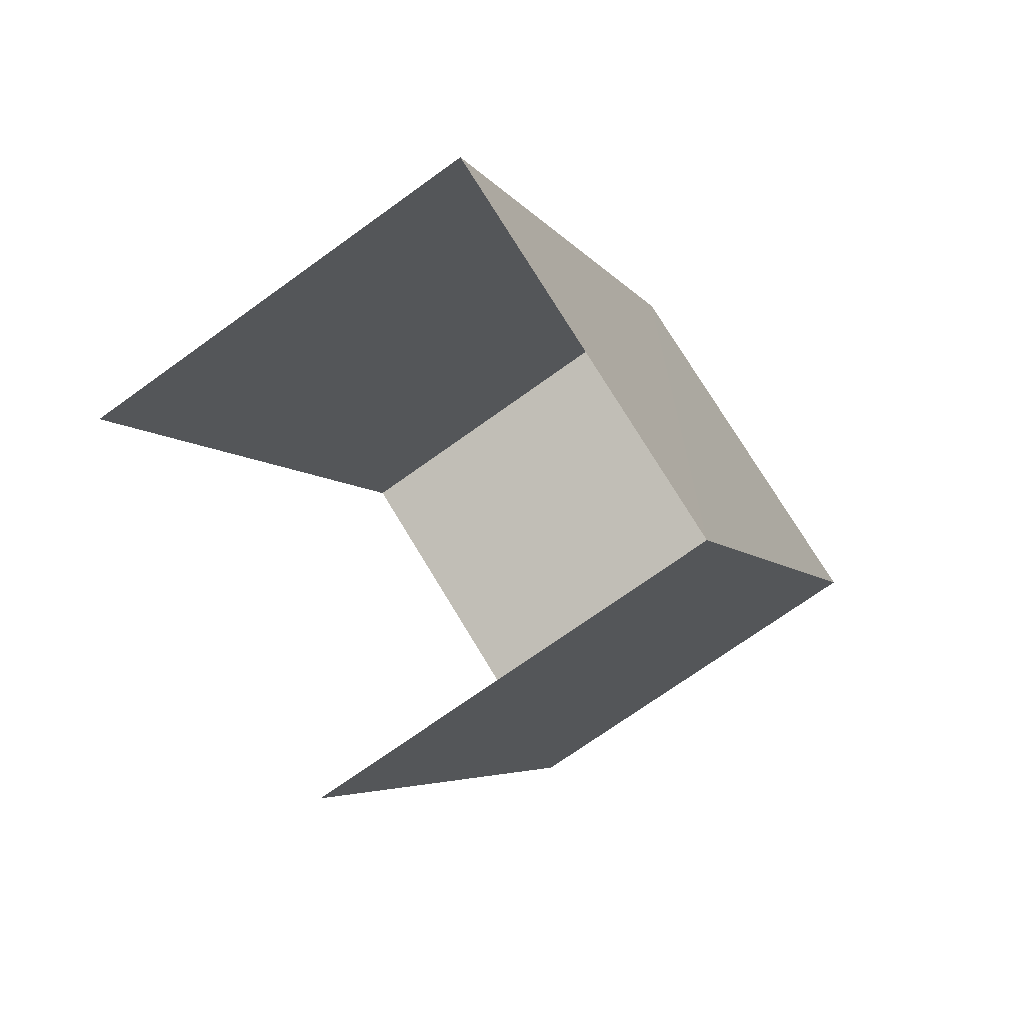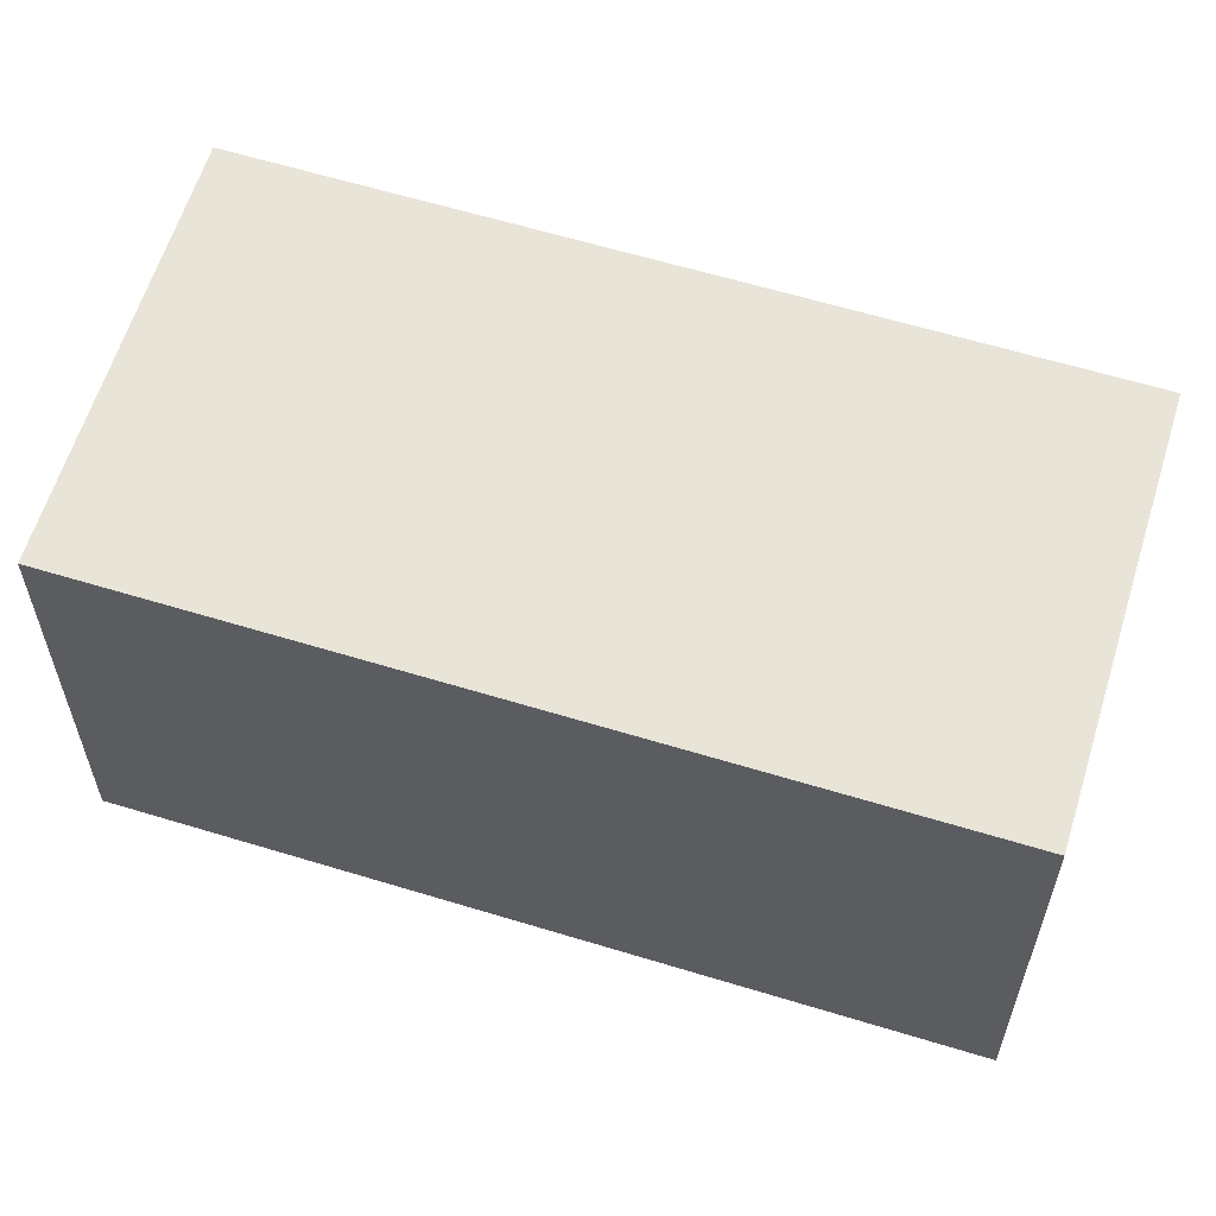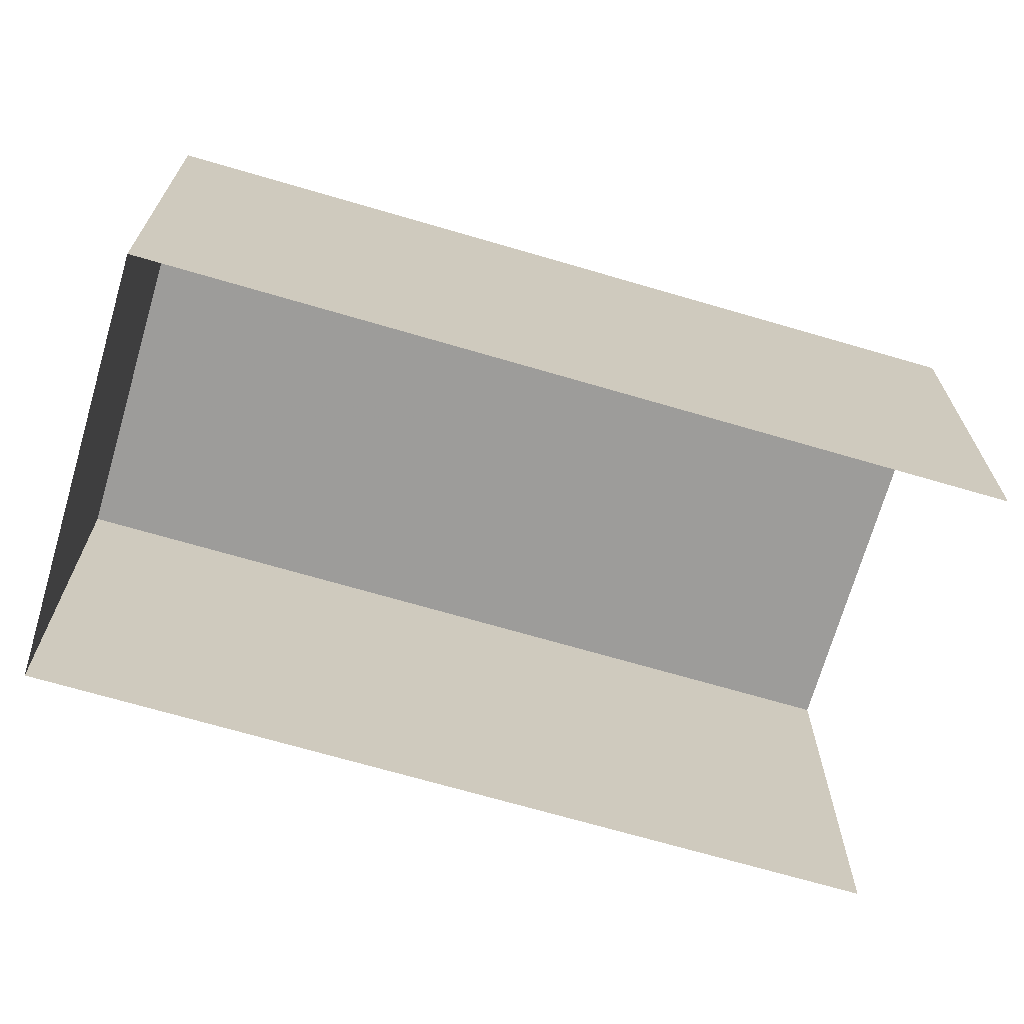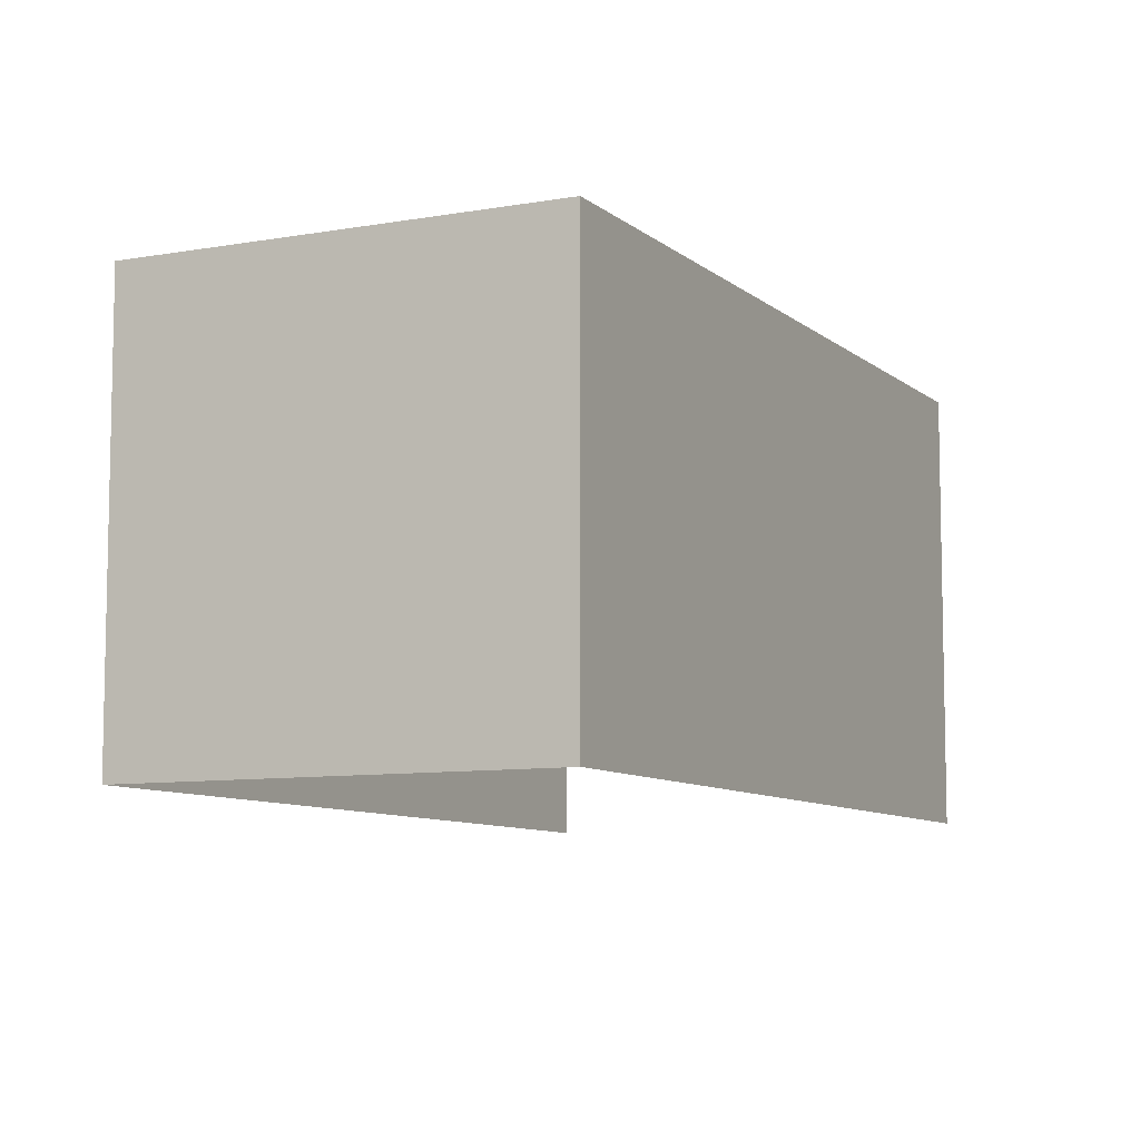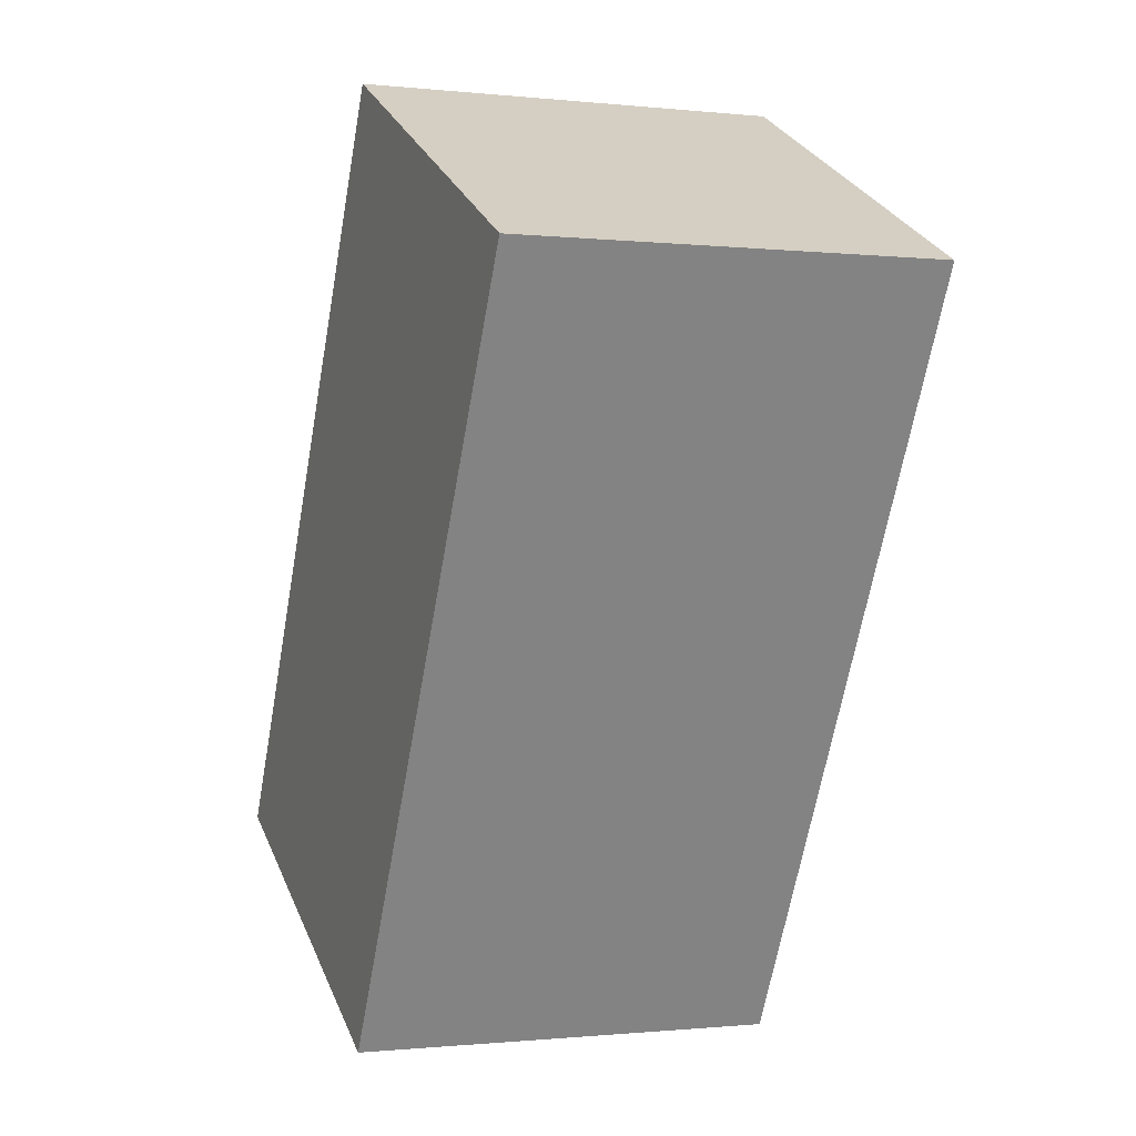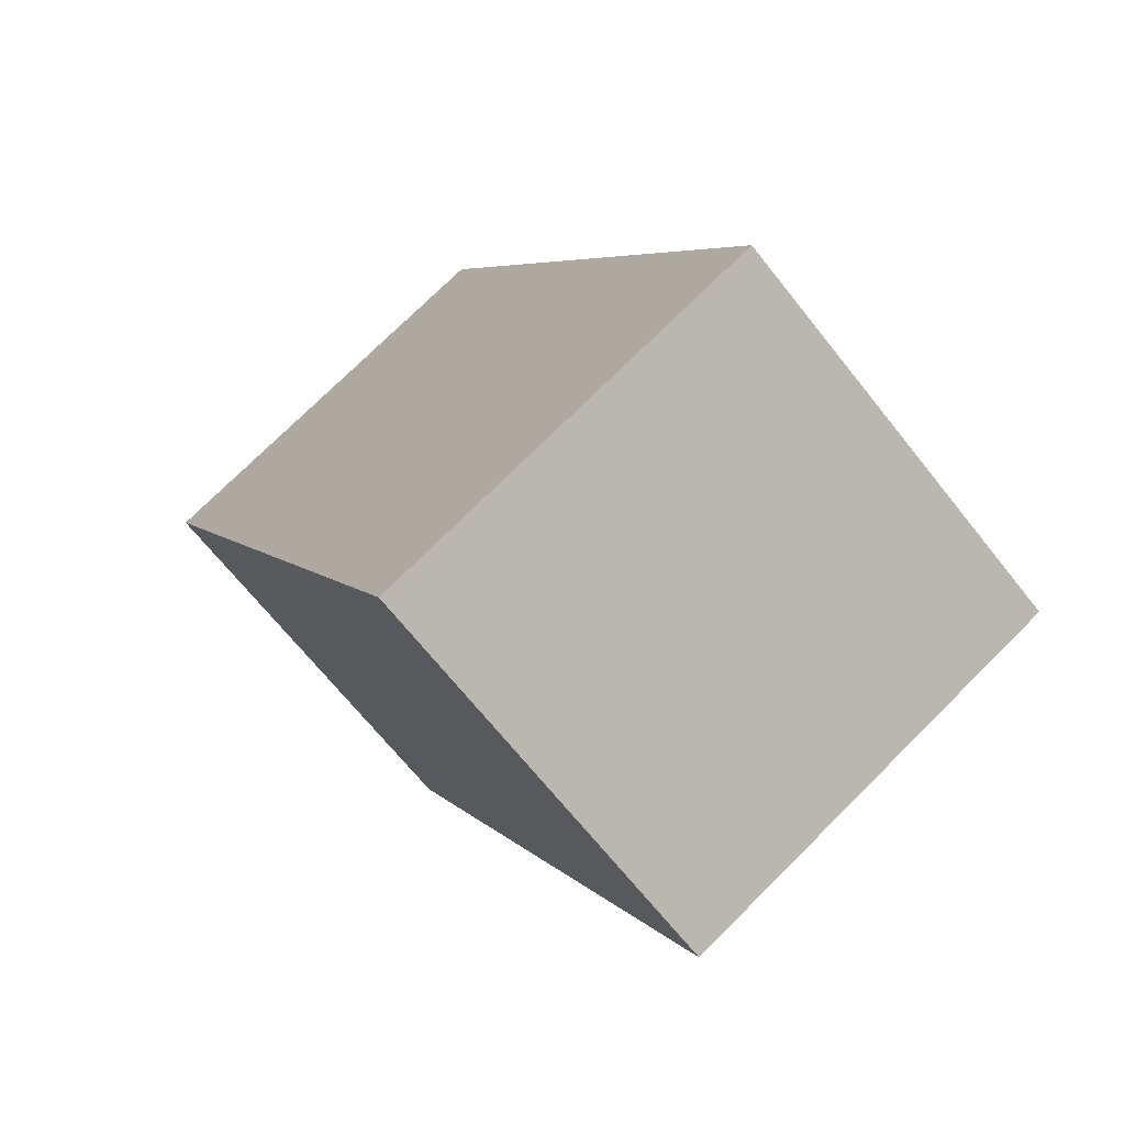
<metadata>
{"format":"obj","ext":"obj","renderer":"f3d","projection":"perspective","resolution":1024,"background":"white","views":[{"elev":-71.4,"azim":-54.1,"up":"+Y"},{"elev":60.8,"azim":-100.5,"up":"+Z"},{"elev":-70.1,"azim":-134.0,"up":"+Z"},{"elev":-8.5,"azim":178.6,"up":"+Z"},{"elev":-0.8,"azim":68.0,"up":"+Y"},{"elev":74.9,"azim":45.1,"up":"+Y"}]}
</metadata>
<code>
v -2.21e+05 -1.254e+05 25.51
v -2.21e+05 -1.254e+05 25.51
v -2.21e+05 -1.254e+05 25.51
v -2.21e+05 -1.254e+05 25.51
v -2.21e+05 -1.254e+05 28.45
v -2.21e+05 -1.254e+05 28.45
v -2.21e+05 -1.254e+05 28.45
v -2.21e+05 -1.254e+05 28.45
f 1 2 3
f 4 1 3
f 6 4 3
f 7 6 3
f 5 6 7
f 8 5 7
f 8 3 2
f 8 7 3
f 8 2 1
f 5 8 1
f 6 1 4
f 6 5 1

</code>
